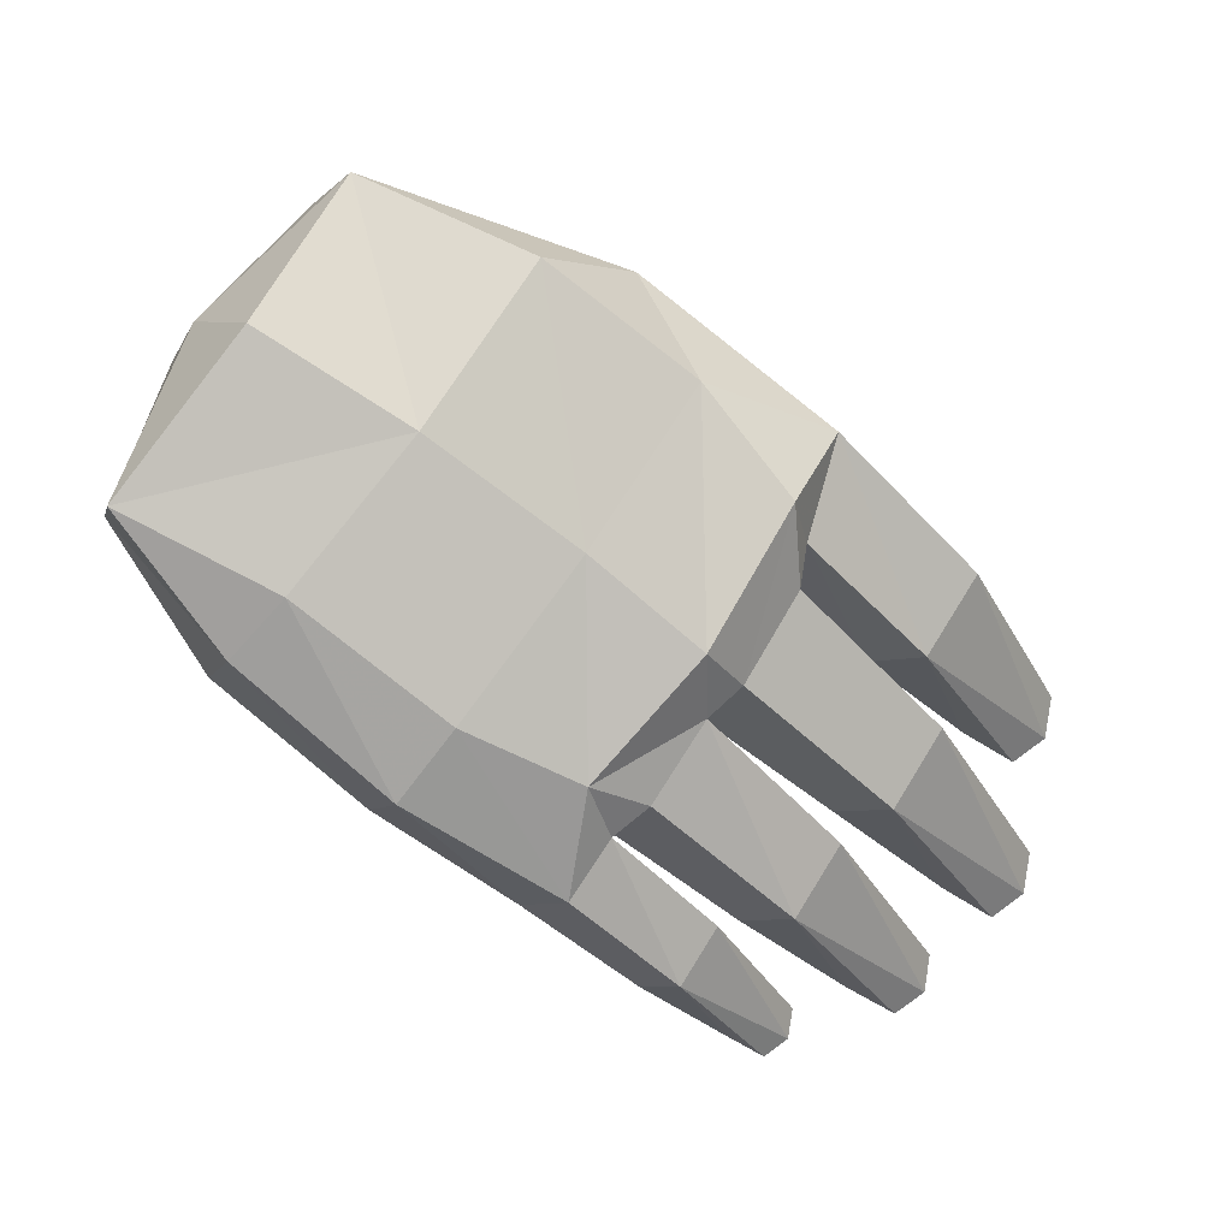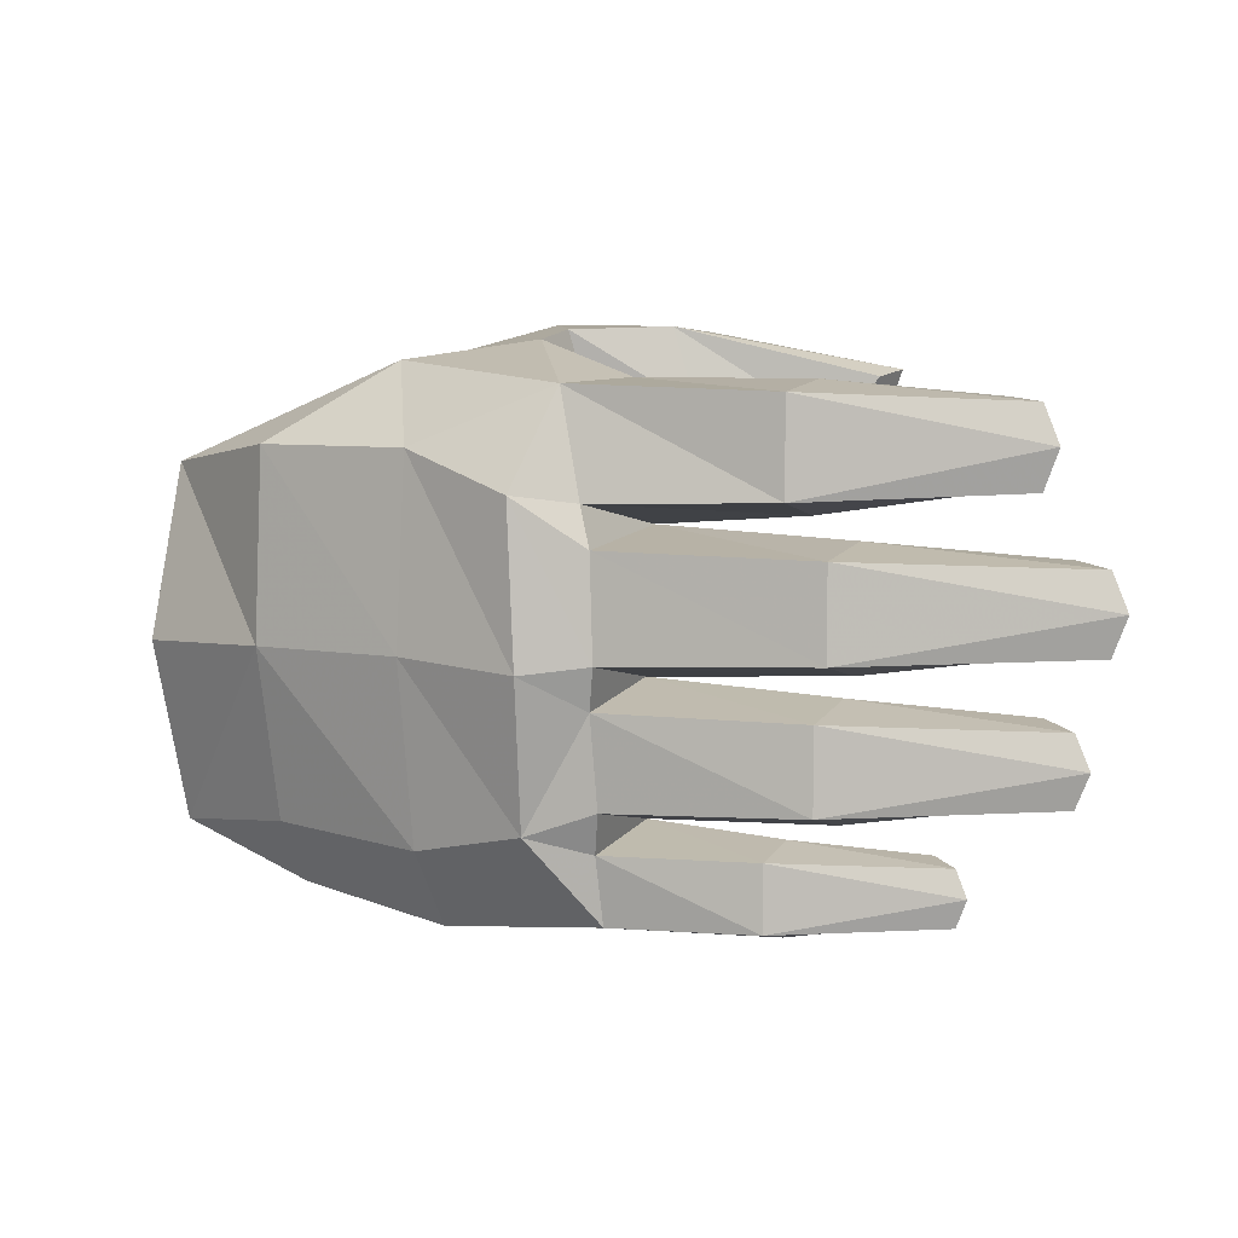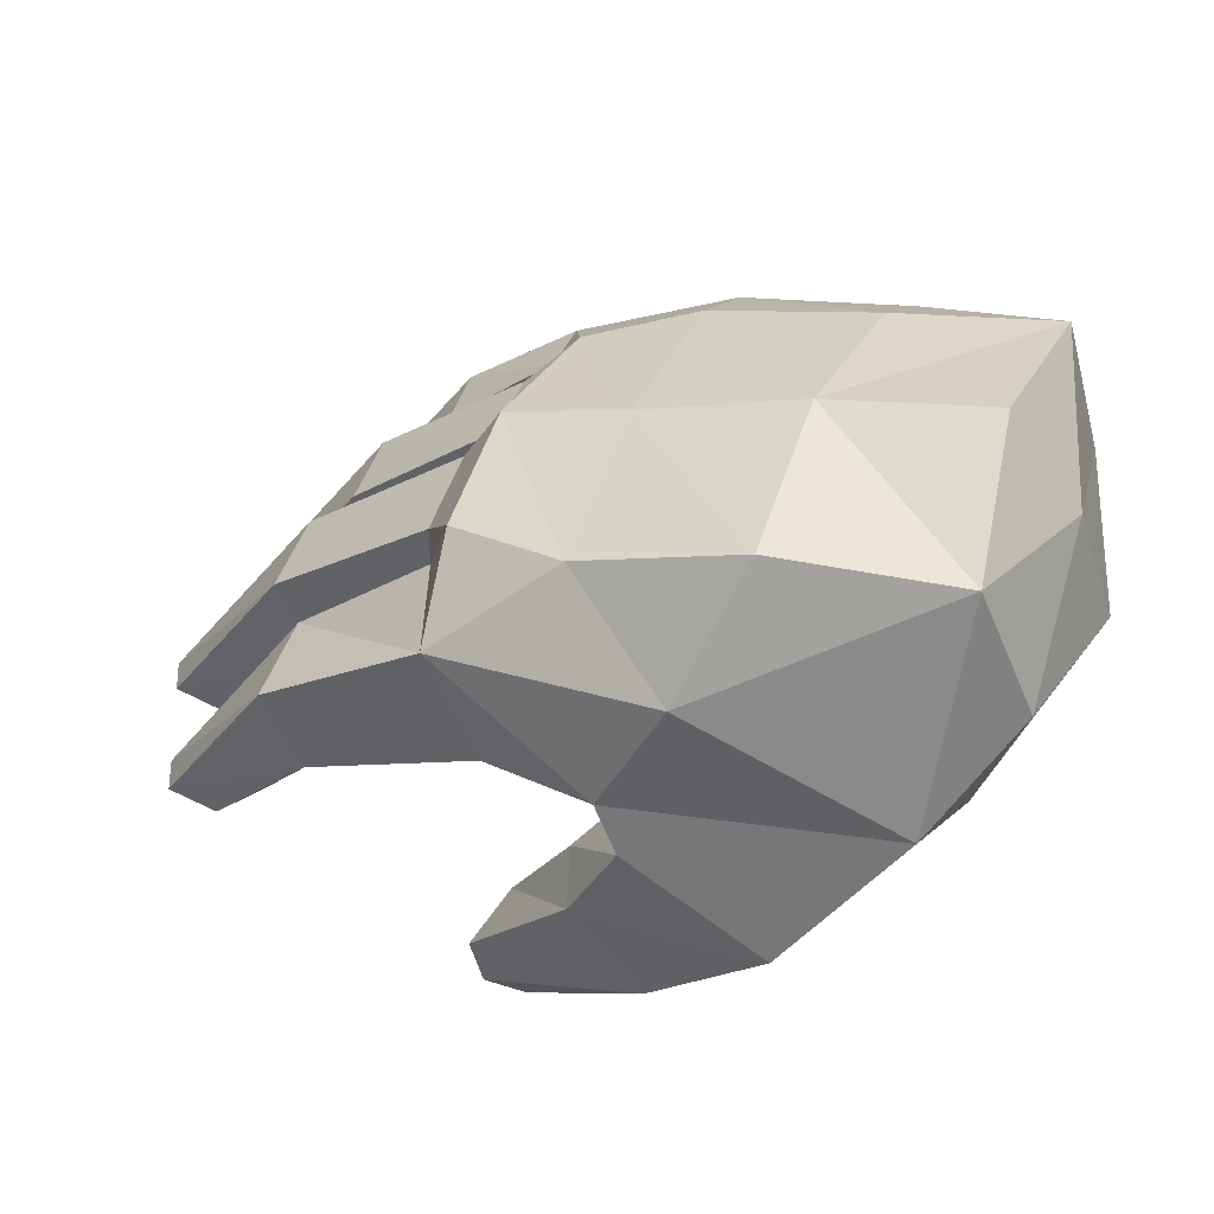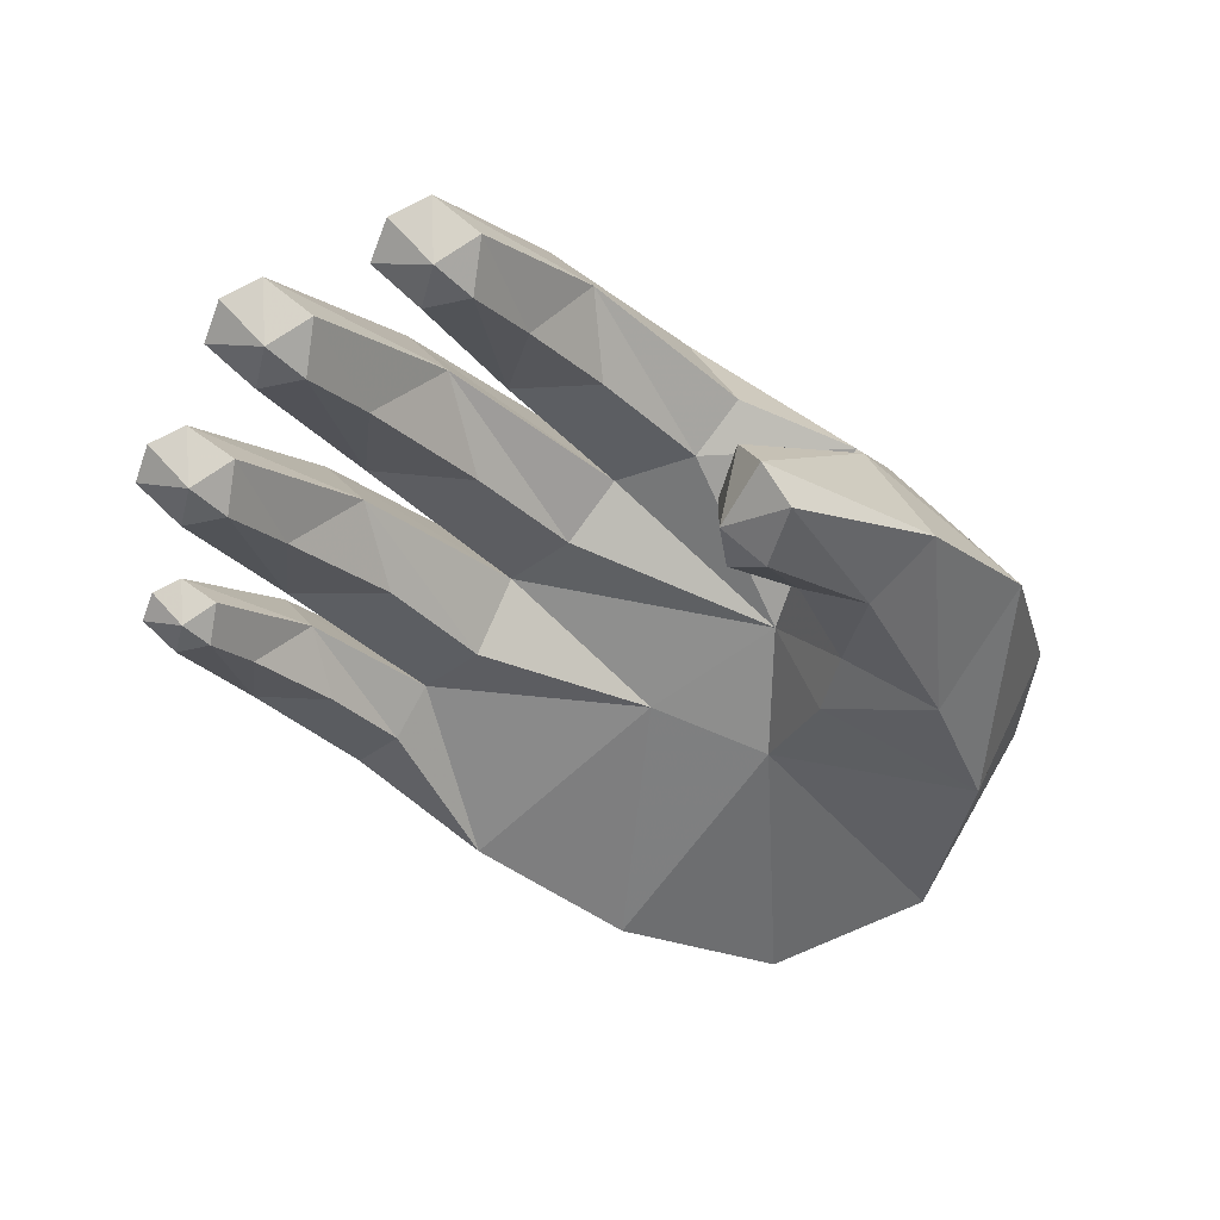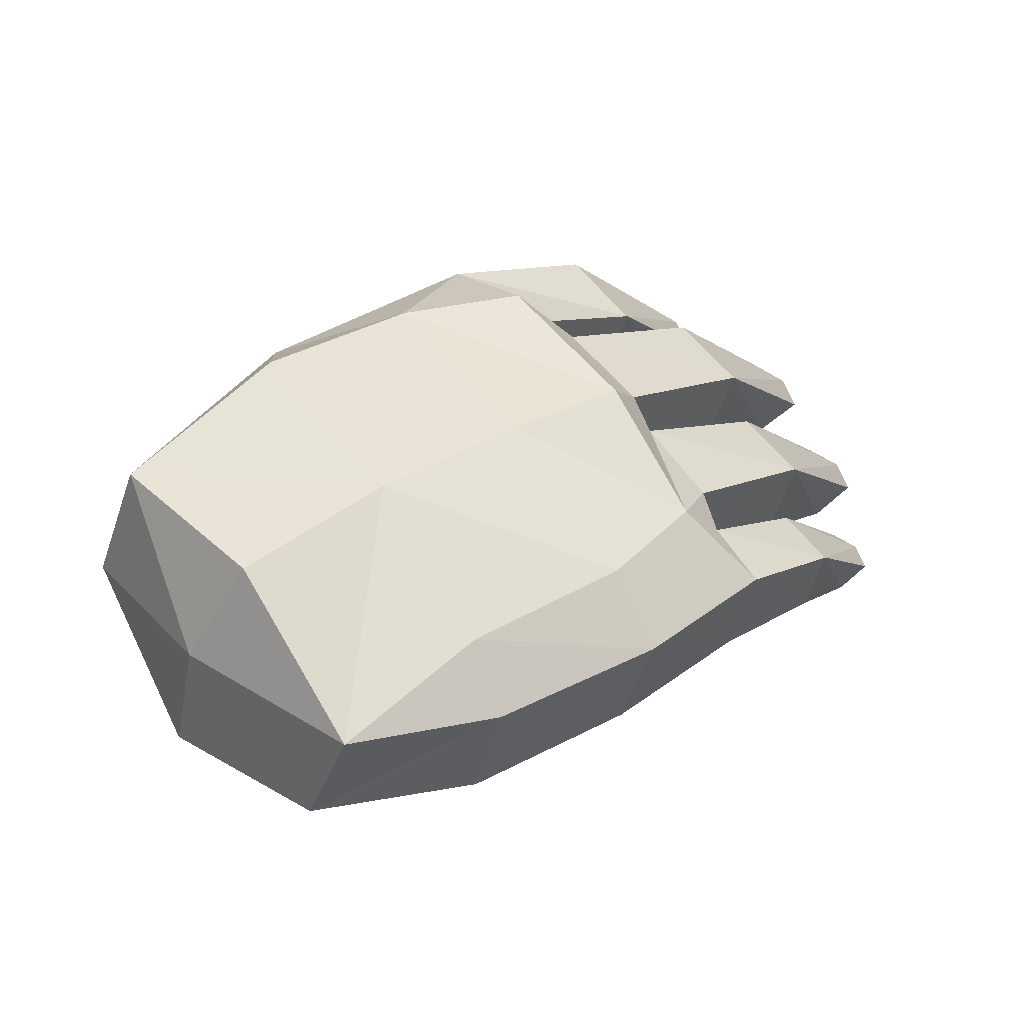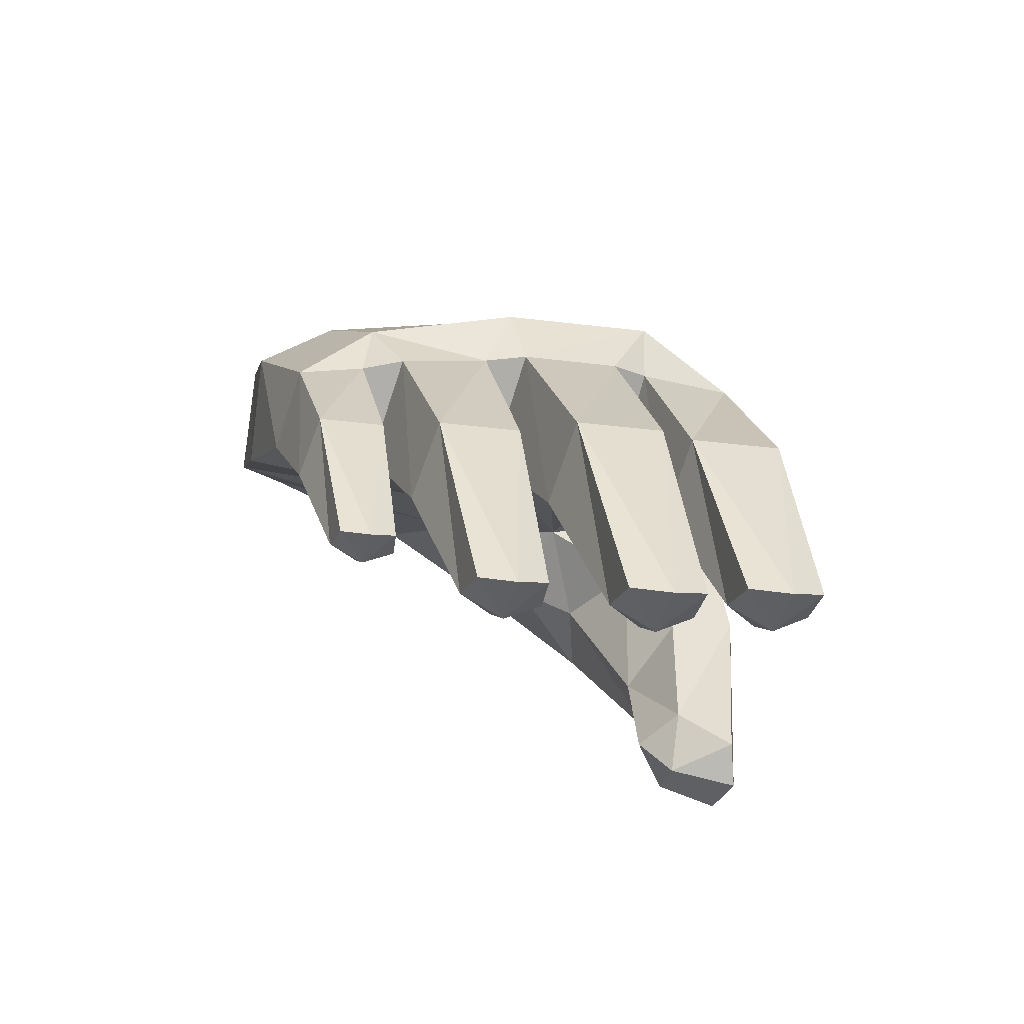
<metadata>
{"format":"obj","ext":"obj","renderer":"f3d","projection":"perspective","resolution":1024,"background":"white","views":[{"elev":73.7,"azim":-147.7,"up":"+Y"},{"elev":4.8,"azim":-124.2,"up":"+Z"},{"elev":46.1,"azim":18.2,"up":"+Y"},{"elev":-74.6,"azim":-41.9,"up":"+Y"},{"elev":61.4,"azim":141.7,"up":"+Y"},{"elev":-16.9,"azim":-105.5,"up":"+Y"}]}
</metadata>
<code>
v 0.2659 0.2518 0.3095
v 0.1082 0.3427 0.2993
v 0.05779 0.2429 0.303
v 0.1382 0.1332 0.3002
v -0.05326 0.0179 0.2578
v -0.008507 0 0.2475
v -0.03648 0.03539 0.1867
v 0.01723 0.02543 0.1898
v 0.0001966 0.07235 0.1585
v 0.08436 0.1621 0.174
v 0.09825 0.3096 0.1793
v 0.1927 0.28 0.132
v 0.03225 0.2294 0.2165
v -0.04191 0.1024 0.1944
v -0.07081 0.06396 0.2499
v -0.3404 0.3509 -0.02172
v -0.4839 0.1311 -0.01451
v -0.5 0.1245 0.02766
v -0.3394 0.3505 0.07624
v -0.4831 0.1308 0.06842
v -0.2921 0.2722 0.0909
v -0.4261 0.1201 0.07399
v -0.3271 0.1849 0.02623
v -0.394 0.1149 0.02611
v -0.2549 0.3589 -0.286
v -0.3561 0.2043 -0.2799
v -0.3675 0.1997 -0.2504
v -0.2544 0.3585 -0.2159
v -0.3554 0.2041 -0.2219
v -0.2211 0.3035 -0.2032
v -0.3154 0.1964 -0.2156
v -0.2463 0.2416 -0.2516
v -0.2928 0.1929 -0.2515
v -0.3142 0.3457 -0.1673
v -0.4483 0.1403 -0.1596
v -0.4635 0.1342 -0.1223
v -0.3136 0.345 -0.07802
v -0.4477 0.14 -0.08601
v -0.2694 0.2722 -0.06173
v -0.3946 0.1302 -0.07793
v -0.3025 0.1904 -0.1237
v -0.3644 0.1254 -0.1236
v -0.287 0.275 -0.0387
v -0.4218 0.1288 -0.01473
v -0.4417 0.09869 0.02718
v -0.2176 0.3054 -0.3004
v -0.3124 0.2026 -0.2824
v -0.3262 0.1813 -0.2507
v -0.2646 0.2747 -0.1859
v -0.3906 0.1382 -0.1628
v -0.4089 0.1103 -0.1225
v 0.2896 0.2366 0.1648
v 0.1328 0.1184 0.2137
v -0.08127 0.3806 -0.3049
v -0.07199 0.355 -0.2518
v -0.155 0.303 -0.2484
v -0.1974 0.2834 0.02595
v -0.08383 0.3745 -0.1942
v -0.07167 0.3403 -0.1238
v -0.1873 0.2802 -0.1178
v 0.1445 0.3743 0.09548
v 0.2224 0.3121 0.07298
v 0.24 0.399 -0.01579
v 0.4089 0.3243 0.1152
v 0.5 0.4604 -0.04048
v 0.3824 0.4142 0.2547
v 0.4585 0.5145 0.1595
v -0.2891 0.3613 0.1285
v -0.4182 0.1573 0.1377
v -0.4343 0.1508 0.181
v -0.2885 0.3608 0.2321
v -0.4172 0.157 0.223
v -0.241 0.2824 0.2451
v -0.3606 0.1465 0.2279
v -0.2627 0.2096 0.1793
v -0.3281 0.1412 0.1793
v -0.2358 0.2856 0.1133
v -0.3563 0.1551 0.1378
v 0.08716 0.4181 -0.3095
v 0.1115 0.3963 -0.05968
v 0.01757 0.5937 0.1782
v 0.1443 0.5249 0.266
v -0.04512 0.34 0.1792
v 0.08096 0.394 0.2877
v -0.1701 0.2813 0.1796
v -0.09279 0.3819 -0.04956
v 0.3957 0.657 0.159
v -0.3759 0.125 0.1806
v -0.1059 0.4923 0.2407
v -0.1389 0.491 0.1261
v -0.048 0.3662 0.2477
v -0.1232 0.5557 -0.03645
v -0.1154 0.5589 0.1347
v 0.01588 0.6047 -0.02638
v 0.1965 0.6602 0.1802
v 0.1945 0.6691 -0.02635
v 0.3753 0.7032 -0.03186
v -0.09437 0.5302 -0.1976
v 0.0313 0.5777 -0.2243
v 0.2188 0.6309 -0.2142
v 0.3988 0.6515 -0.2331
v 0.2405 0.5887 -0.2856
v 0.4449 0.5092 -0.2181
v 0.2793 0.4712 -0.2909
v 0.04603 0.5343 -0.3071
v -0.1293 0.4577 -0.2883
v -0.1475 0.4766 -0.1718
v -0.1315 0.469 -0.2156
v -0.1616 0.4916 -0.02814
v -0.1578 0.4926 0.08259
v -0.1488 0.4868 -0.07324
v -0.0848 0.3662 0.1015
v -0.07968 0.3454 0.02595
v 0.4563 0.5962 -0.02848
f 1 2 3
f 4 1 3
f 4 3 5
f 6 4 5
f 6 5 7
f 8 6 7
f 8 7 9
f 10 8 9
f 11 12 10
f 13 11 10
f 13 10 14
f 3 13 14
f 3 14 15
f 5 3 15
f 5 15 7
f 16 17 18
f 19 16 18
f 19 18 20
f 21 19 20
f 21 20 22
f 23 21 22
f 23 22 24
f 25 26 27
f 28 25 27
f 28 27 29
f 30 28 29
f 30 29 31
f 32 30 31
f 32 31 33
f 34 35 36
f 37 34 36
f 37 36 38
f 39 37 38
f 39 38 40
f 41 39 40
f 41 40 42
f 16 43 44
f 17 16 44
f 17 44 45
f 18 17 45
f 25 46 47
f 26 25 47
f 26 47 48
f 27 26 48
f 34 49 50
f 35 34 50
f 35 50 51
f 36 35 51
f 52 1 4
f 53 52 4
f 53 4 6
f 8 53 6
f 54 55 56
f 46 54 56
f 46 56 32
f 33 46 32
f 43 57 23
f 24 43 23
f 58 59 60
f 49 58 60
f 49 60 41
f 42 49 41
f 7 15 14
f 9 7 14
f 9 14 10
f 12 52 53
f 10 12 53
f 10 53 8
f 2 11 13
f 3 2 13
f 24 45 44
f 43 24 44
f 33 48 47
f 46 33 47
f 48 33 31
f 29 48 31
f 30 32 56
f 55 30 56
f 42 51 50
f 49 42 50
f 45 24 22
f 20 45 22
f 51 42 40
f 38 51 40
f 39 41 60
f 59 39 60
f 20 18 45
f 29 27 48
f 38 36 51
f 12 11 61
f 62 12 61
f 62 61 63
f 64 62 63
f 64 63 65
f 66 64 65
f 66 65 67
f 68 69 70
f 71 68 70
f 71 70 72
f 73 71 72
f 73 72 74
f 75 73 74
f 75 74 76
f 68 77 78
f 69 68 78
f 69 78 88
f 70 69 88
f 55 54 79
f 58 55 79
f 58 79 80
f 59 58 80
f 81 89 82
f 83 112 61
f 84 83 61
f 84 61 11
f 2 84 11
f 84 66 82
f 89 84 82
f 112 83 85
f 77 112 85
f 77 85 75
f 76 77 75
f 86 80 61
f 113 86 61
f 66 67 87
f 82 66 87
f 73 75 85
f 83 73 85
f 88 76 74
f 72 88 74
f 76 88 78
f 77 76 78
f 89 90 68
f 71 89 68
f 91 89 71
f 73 91 71
f 72 70 88
f 92 93 81
f 94 92 81
f 94 81 95
f 96 94 95
f 96 95 87
f 97 96 87
f 98 92 94
f 99 98 94
f 99 94 96
f 100 99 96
f 100 96 101
f 102 100 101
f 102 101 103
f 104 102 103
f 63 104 103
f 65 63 103
f 63 61 80
f 104 63 80
f 104 80 79
f 95 81 82
f 87 95 82
f 102 104 79
f 105 102 79
f 101 96 97
f 114 101 97
f 105 99 100
f 102 105 100
f 103 101 114
f 67 65 114
f 87 67 114
f 65 103 114
f 97 87 114
f 91 73 83
f 91 84 89
f 91 83 84
f 66 1 64
f 1 52 64
f 64 52 62
f 52 12 62
f 106 105 54
f 105 79 54
f 113 61 112
f 84 2 66
f 2 1 66
f 107 98 108
f 98 106 108
f 98 99 106
f 99 105 106
f 93 109 110
f 93 92 109
f 92 111 109
f 92 98 111
f 98 107 111
f 81 93 89
f 93 90 89
f 93 110 90
f 110 112 90
f 59 80 86
f 68 90 77
f 90 112 77
f 109 111 86
f 107 108 58
f 113 21 57
f 21 23 57
f 43 86 57
f 86 113 57
f 34 111 107
f 34 37 111
f 37 86 111
f 37 39 86
f 39 59 86
f 25 108 106
f 25 28 108
f 28 58 108
f 28 30 58
f 30 55 58
f 16 110 109
f 16 19 110
f 19 112 110
f 19 21 112
f 21 113 112
f 34 107 49
f 107 58 49
f 25 106 46
f 106 54 46
f 16 109 43
f 109 86 43

</code>
